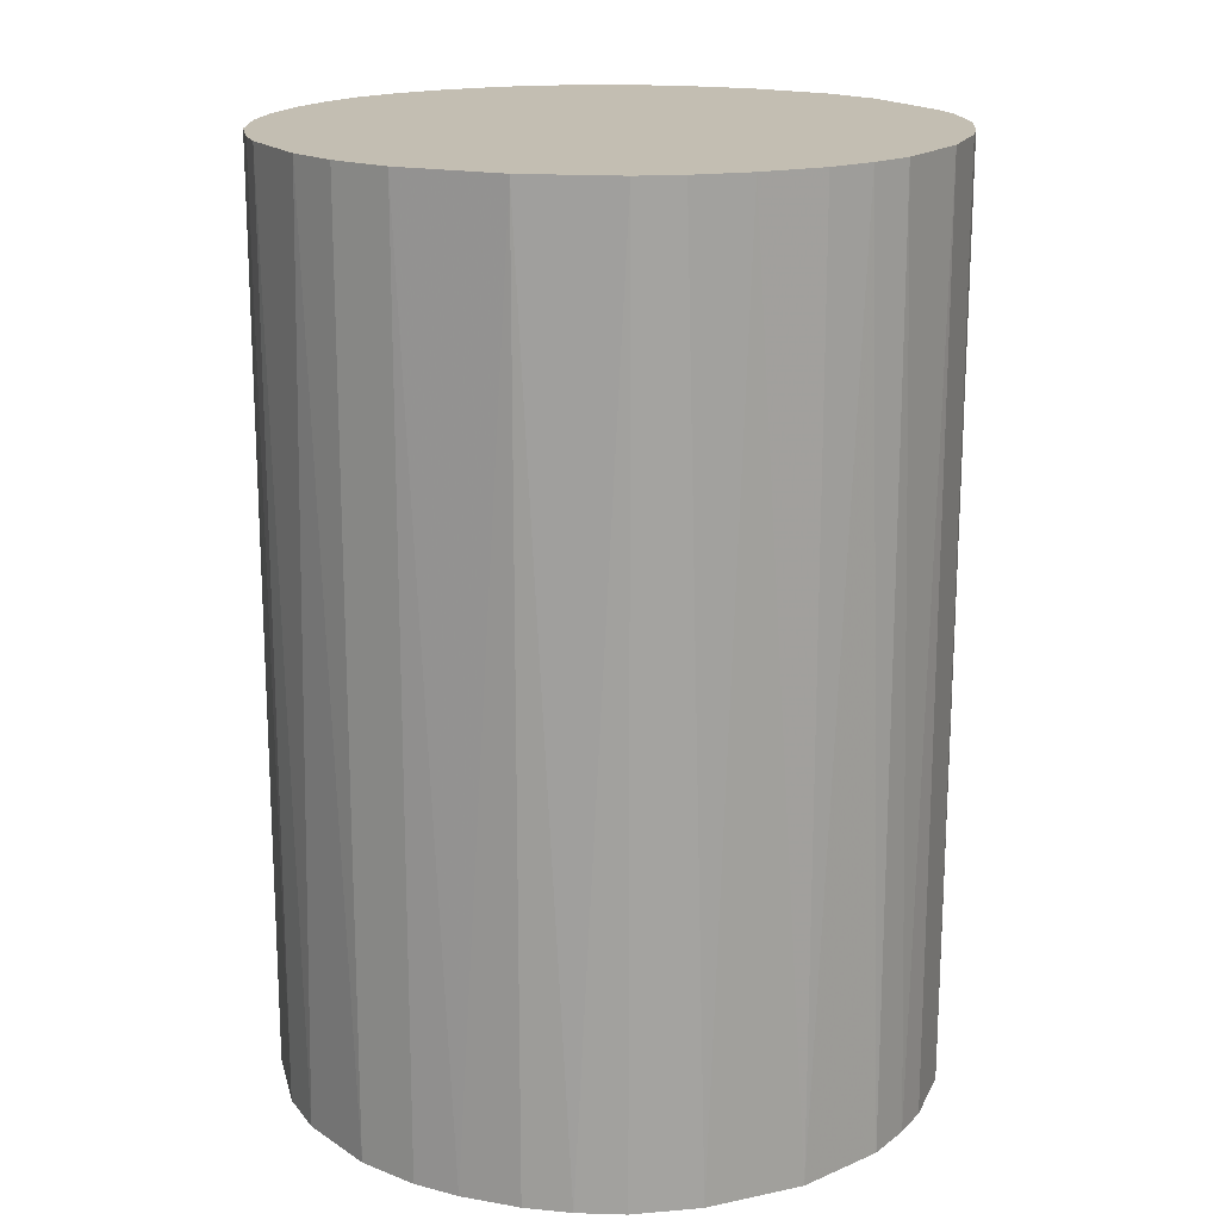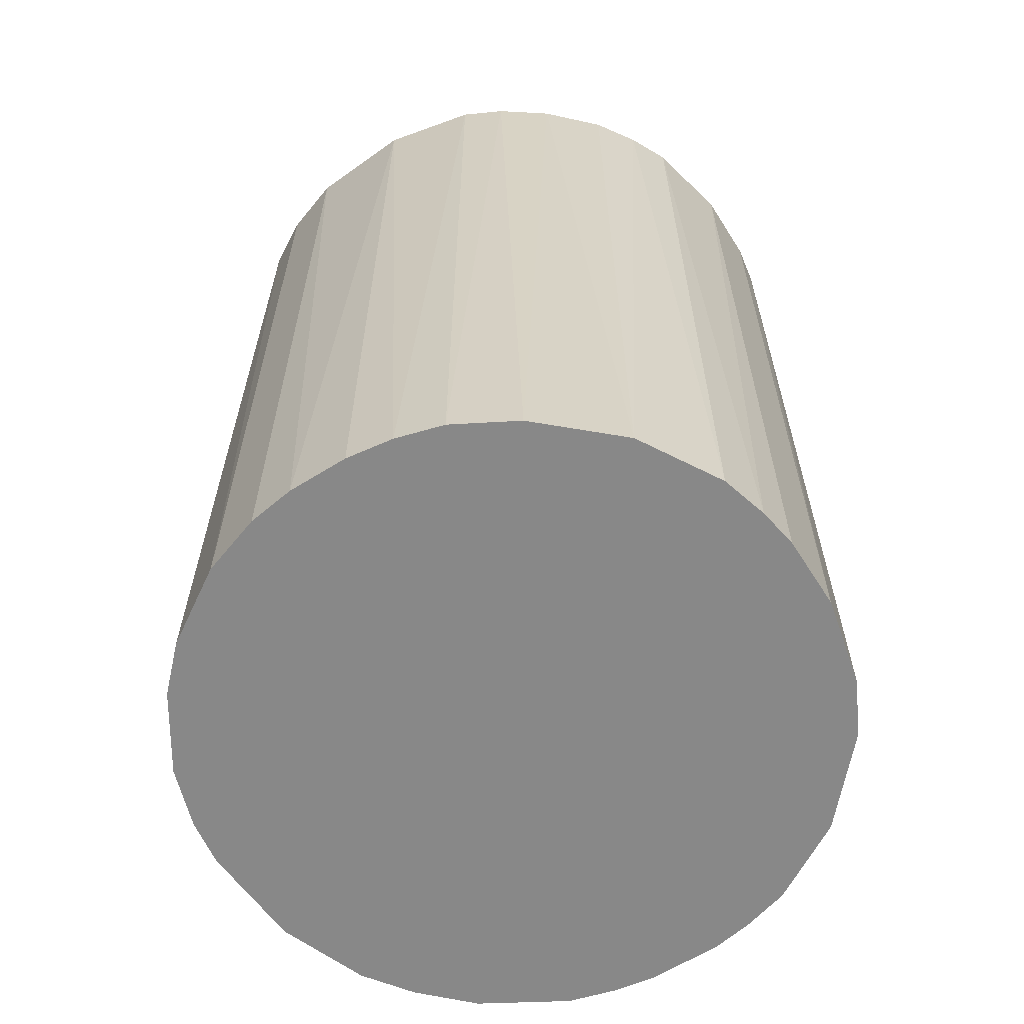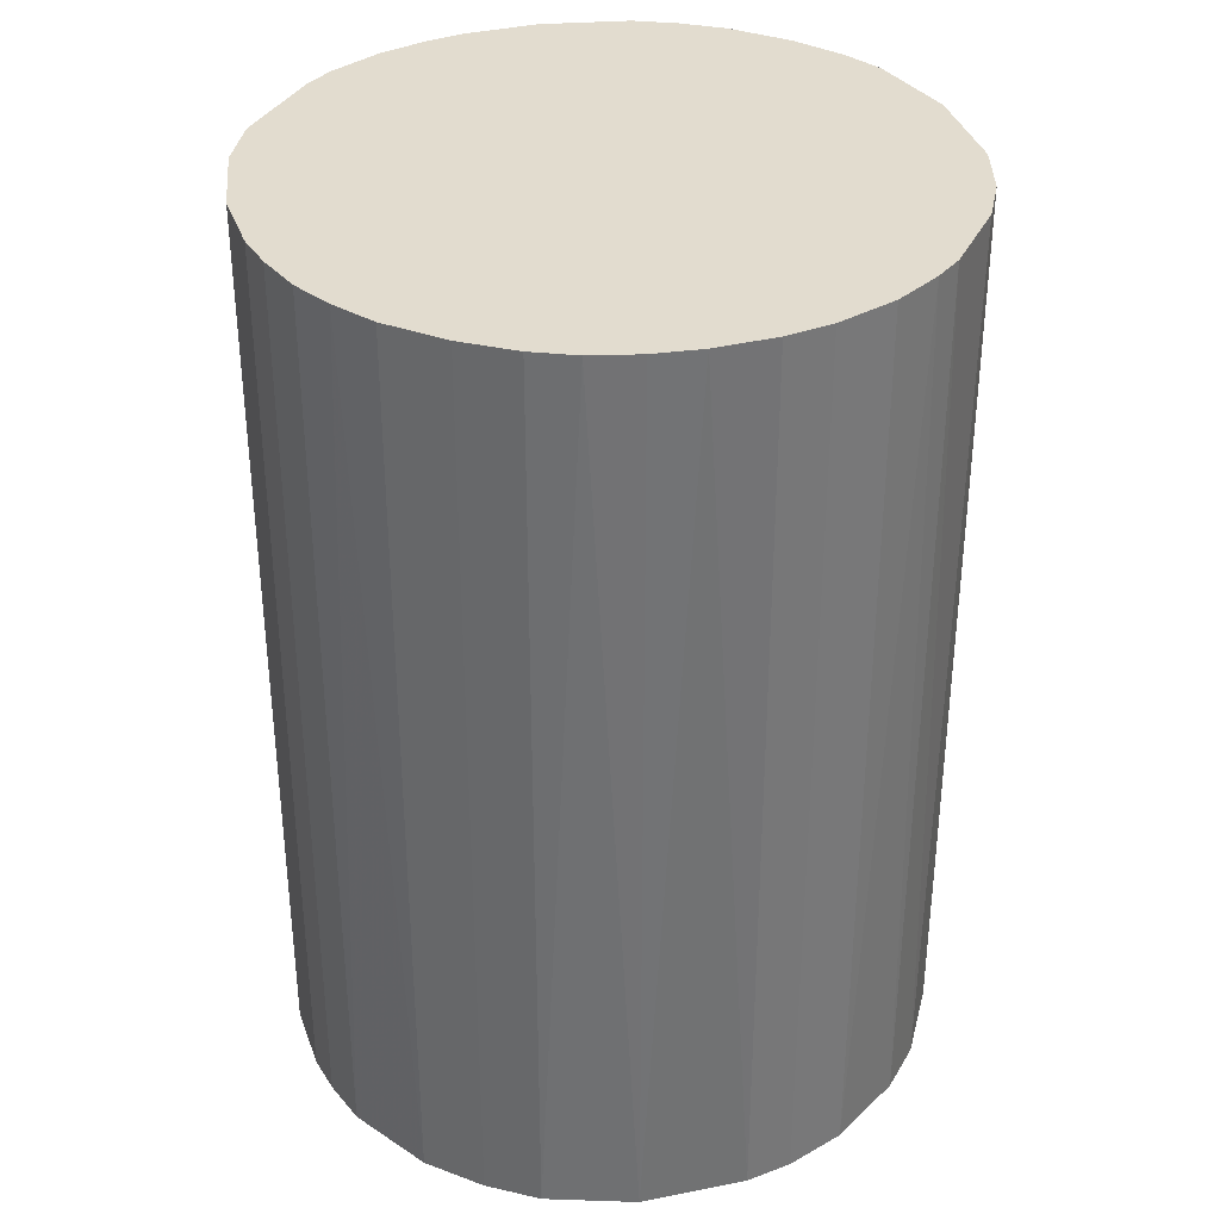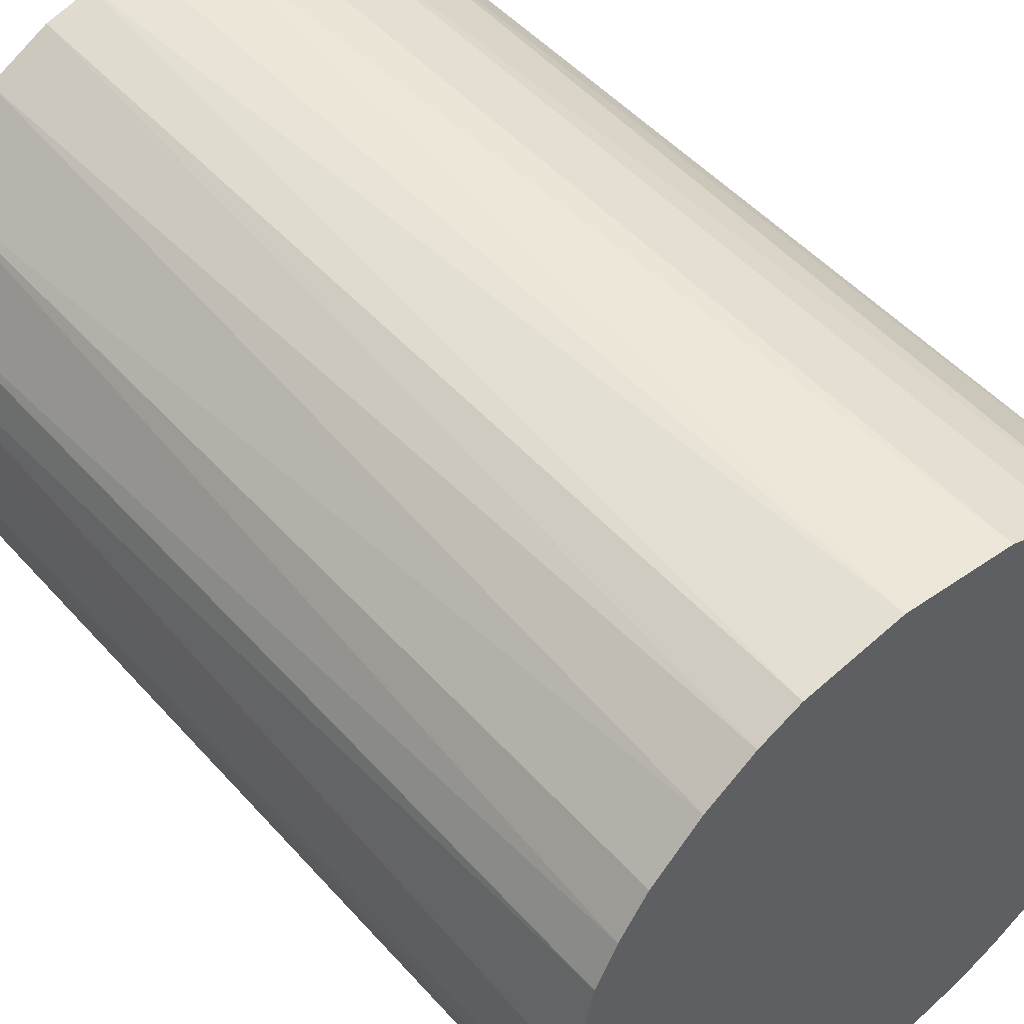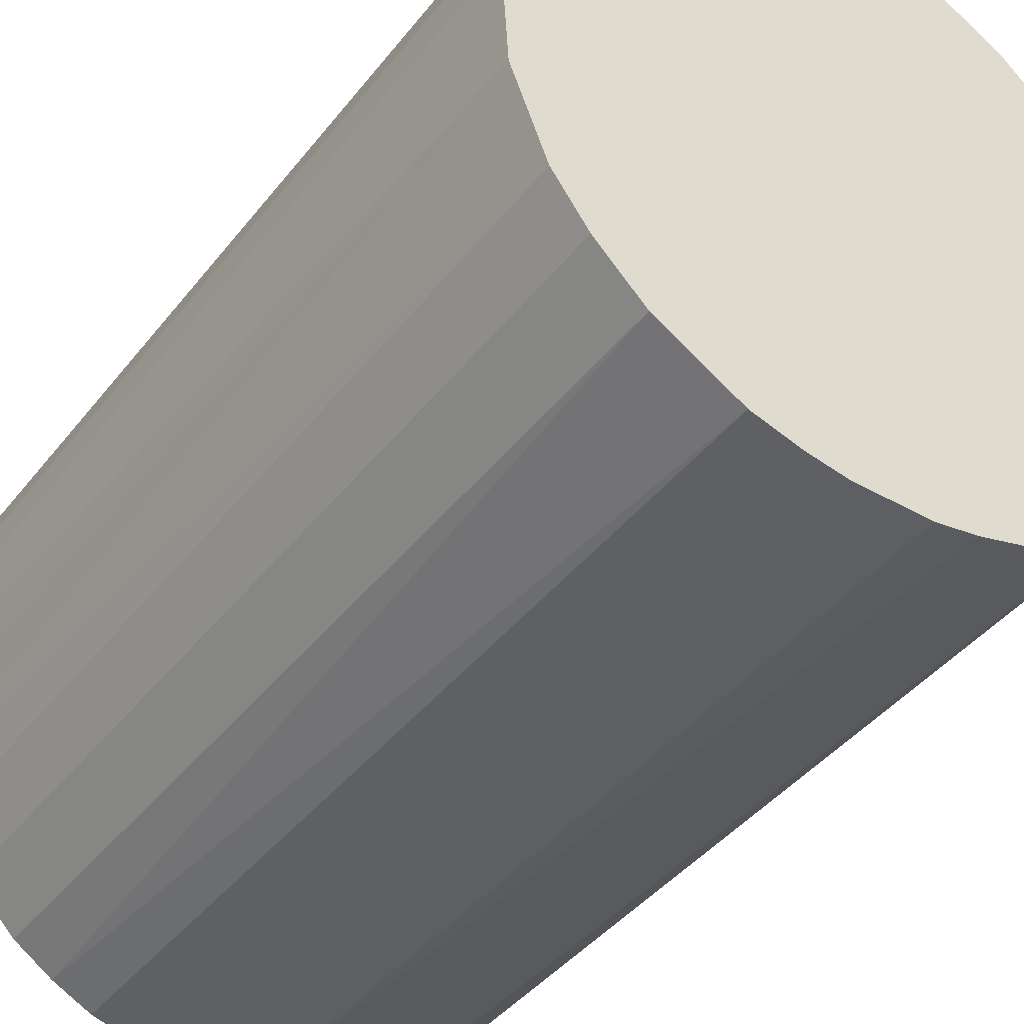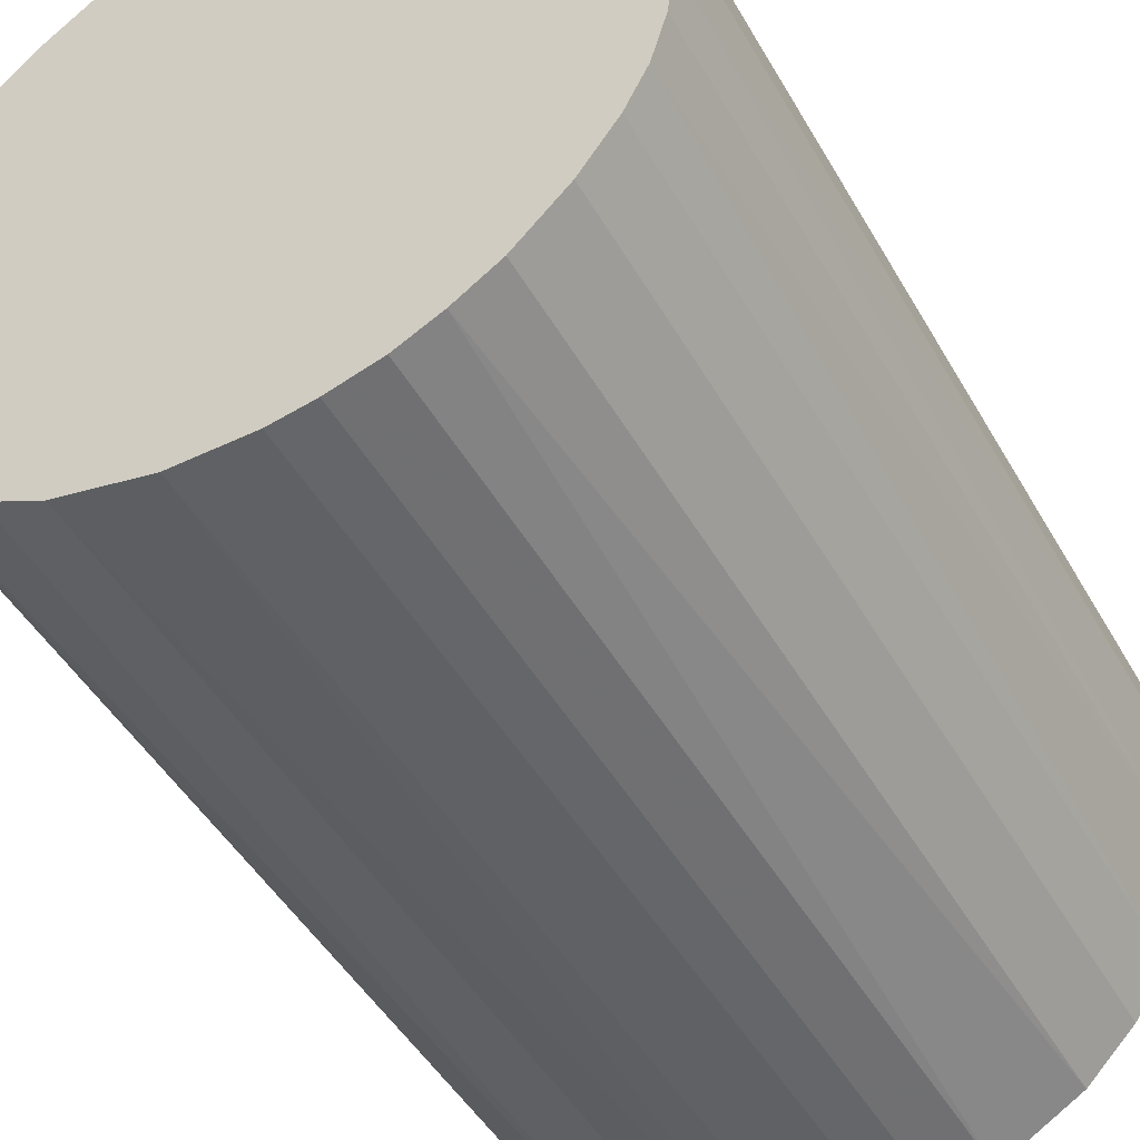
<metadata>
{"format":"obj","ext":"obj","renderer":"f3d","projection":"perspective","resolution":1024,"background":"white","views":[{"elev":17.4,"azim":-160.7,"up":"+Z"},{"elev":-62.7,"azim":-147.6,"up":"+Z"},{"elev":34.6,"azim":71.5,"up":"+Z"},{"elev":49.2,"azim":-39.6,"up":"+Y"},{"elev":-41.5,"azim":145.5,"up":"+Y"},{"elev":-46.9,"azim":28.4,"up":"+Y"}]}
</metadata>
<code>
o convex_0
v -0.00235 0.0257 0.03626
v -0.002878 -0.02564 -0.03626
v -0.006054 -0.02511 -0.03626
v 0.006118 0.02517 -0.03626
v 0.02517 -0.006049 0.03626
v -0.02511 -0.006054 0.03626
v -0.02405 0.009821 -0.03626
v 0.02517 -0.006049 -0.03626
v 0.006118 -0.02511 0.03626
v 0.02147 0.01458 0.03626
v -0.01664 0.01987 0.03626
v -0.02193 -0.01399 -0.03626
v -0.01399 -0.02193 0.03626
v 0.01617 -0.02034 -0.03626
v 0.02358 0.01088 -0.03626
v -0.009758 0.02411 -0.03626
v 0.01988 -0.01664 0.03626
v 0.01459 0.02146 0.03626
v -0.02405 0.009821 0.03626
v -0.02564 -0.002878 -0.03626
v 0.0167 0.01988 -0.03626
v 0.0257 0.002409 0.03626
v -0.02034 0.01617 -0.03626
v -0.002878 -0.02564 0.03626
v -0.02193 -0.01399 0.03626
v -0.01611 -0.02034 -0.03626
v 0.006118 -0.02511 -0.03626
v 0.02253 -0.01293 -0.03626
v 0.013 -0.02246 0.03626
v -0.02564 0.002936 0.03626
v 0.006118 0.02517 0.03626
v 0.0257 0.002409 -0.03626
v -0.009758 0.02411 0.03626
v -0.00235 0.0257 -0.03626
v 0.01088 0.02358 -0.03626
v 0.02517 0.006112 0.03626
v -0.01452 0.02146 -0.03626
v -0.02405 -0.009758 -0.03626
v 0.02411 -0.009753 0.03626
v -0.02034 0.01617 0.03626
v 0.009821 -0.02405 -0.03626
v -0.02564 0.002936 -0.03626
v -0.009758 -0.02405 0.03626
v -0.009758 -0.02405 -0.03626
v 0.01988 0.0167 -0.03626
v -0.02034 -0.01611 0.03626
v 0.002941 -0.02564 0.03626
v 0.01988 0.0167 0.03626
v 0.002409 0.0257 -0.03626
v 0.0257 -0.002346 0.03626
v 0.01088 0.02358 0.03626
v 0.02358 0.01088 0.03626
v 0.01988 -0.01664 -0.03626
v 0.01617 -0.02034 0.03626
v -0.006054 0.02517 -0.03626
v -0.02246 0.013 0.03626
v -0.02405 -0.009758 0.03626
v -0.01293 0.02252 0.03626
v 0.02517 0.006112 -0.03626
v 0.002941 -0.02564 -0.03626
v -0.02564 -0.002878 0.03626
v -0.02511 0.006117 -0.03626
v 0.009821 -0.02405 0.03626
v 0.02253 -0.01293 0.03626
f 28 39 64
f 2 3 4
f 5 1 6
f 4 3 7
f 2 4 8
f 5 6 9
f 1 5 10
f 6 1 11
f 7 3 12
f 9 6 13
f 2 8 14
f 8 4 15
f 4 7 16
f 5 9 17
f 1 10 18
f 6 11 19
f 7 12 20
f 15 4 21
f 10 5 22
f 16 7 23
f 3 2 24
f 9 13 24
f 13 6 25
f 12 3 26
f 2 14 27
f 14 8 28
f 17 9 29
f 6 19 30
f 1 18 31
f 8 15 32
f 11 1 33
f 4 16 34
f 21 4 35
f 18 21 35
f 4 31 35
f 10 22 36
f 22 32 36
f 16 23 37
f 23 11 37
f 6 20 38
f 20 12 38
f 12 25 38
f 8 5 39
f 5 17 39
f 28 8 39
f 19 11 40
f 11 23 40
f 9 27 41
f 27 14 41
f 14 29 41
f 7 20 42
f 20 30 42
f 3 24 43
f 24 13 43
f 13 26 44
f 26 3 44
f 3 43 44
f 43 13 44
f 10 15 45
f 15 21 45
f 25 12 46
f 13 25 46
f 26 13 46
f 12 26 46
f 24 2 47
f 9 24 47
f 27 9 47
f 18 10 48
f 21 18 48
f 10 45 48
f 45 21 48
f 1 31 49
f 31 4 49
f 34 1 49
f 4 34 49
f 5 8 50
f 22 5 50
f 8 32 50
f 32 22 50
f 31 18 51
f 18 35 51
f 35 31 51
f 15 10 52
f 10 36 52
f 36 15 52
f 17 14 53
f 14 28 53
f 28 17 53
f 14 17 54
f 17 29 54
f 29 14 54
f 33 1 55
f 16 33 55
f 1 34 55
f 34 16 55
f 7 19 56
f 23 7 56
f 19 40 56
f 40 23 56
f 25 6 57
f 6 38 57
f 38 25 57
f 11 33 58
f 33 16 58
f 16 37 58
f 37 11 58
f 32 15 59
f 15 36 59
f 36 32 59
f 2 27 60
f 47 2 60
f 27 47 60
f 20 6 61
f 6 30 61
f 30 20 61
f 19 7 62
f 30 19 62
f 7 42 62
f 42 30 62
f 29 9 63
f 9 41 63
f 41 29 63
f 17 28 64
f 39 17 64

</code>
